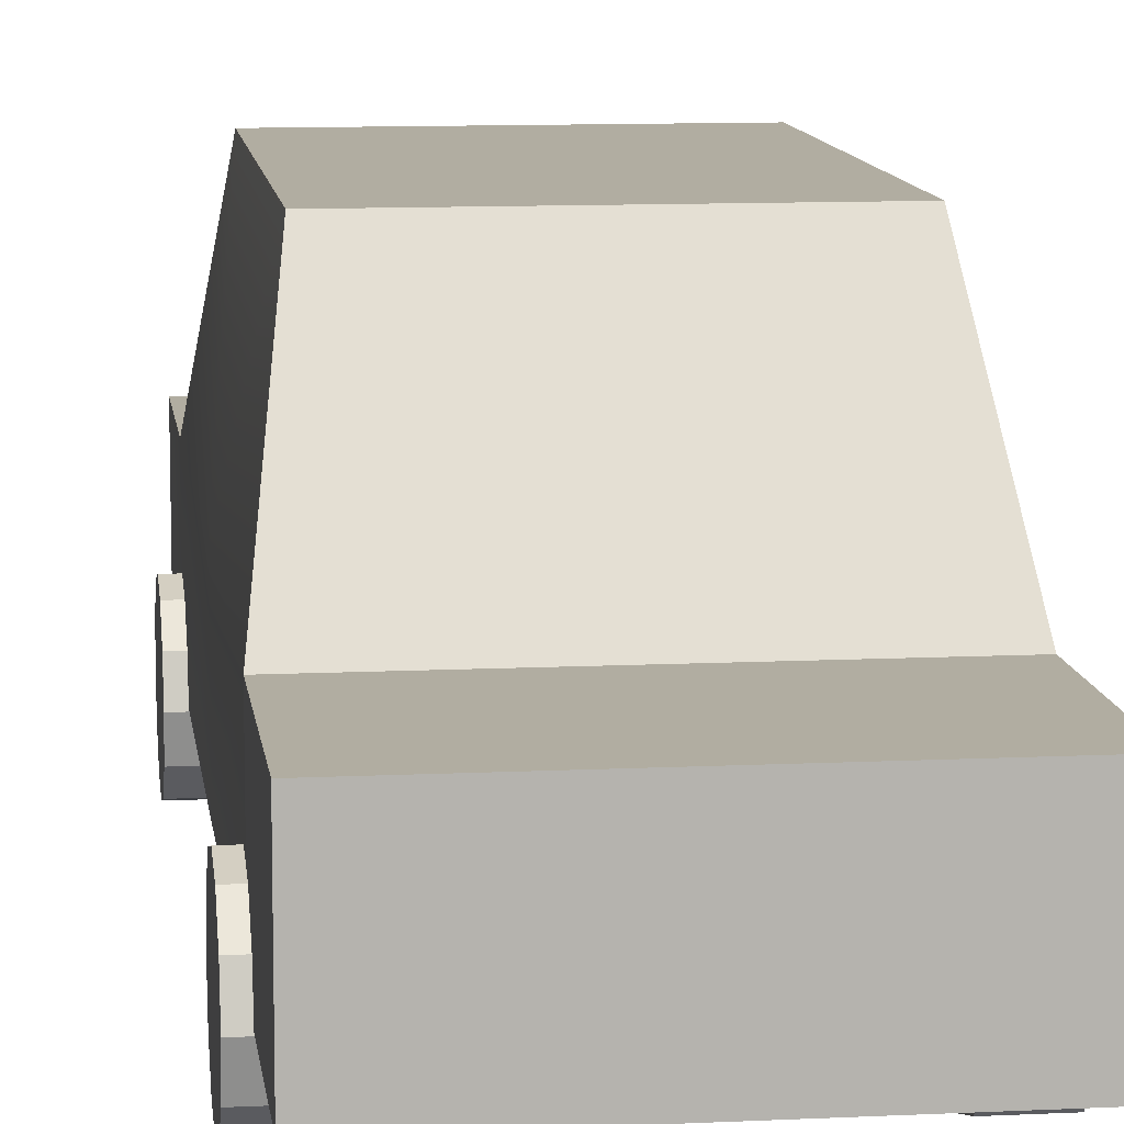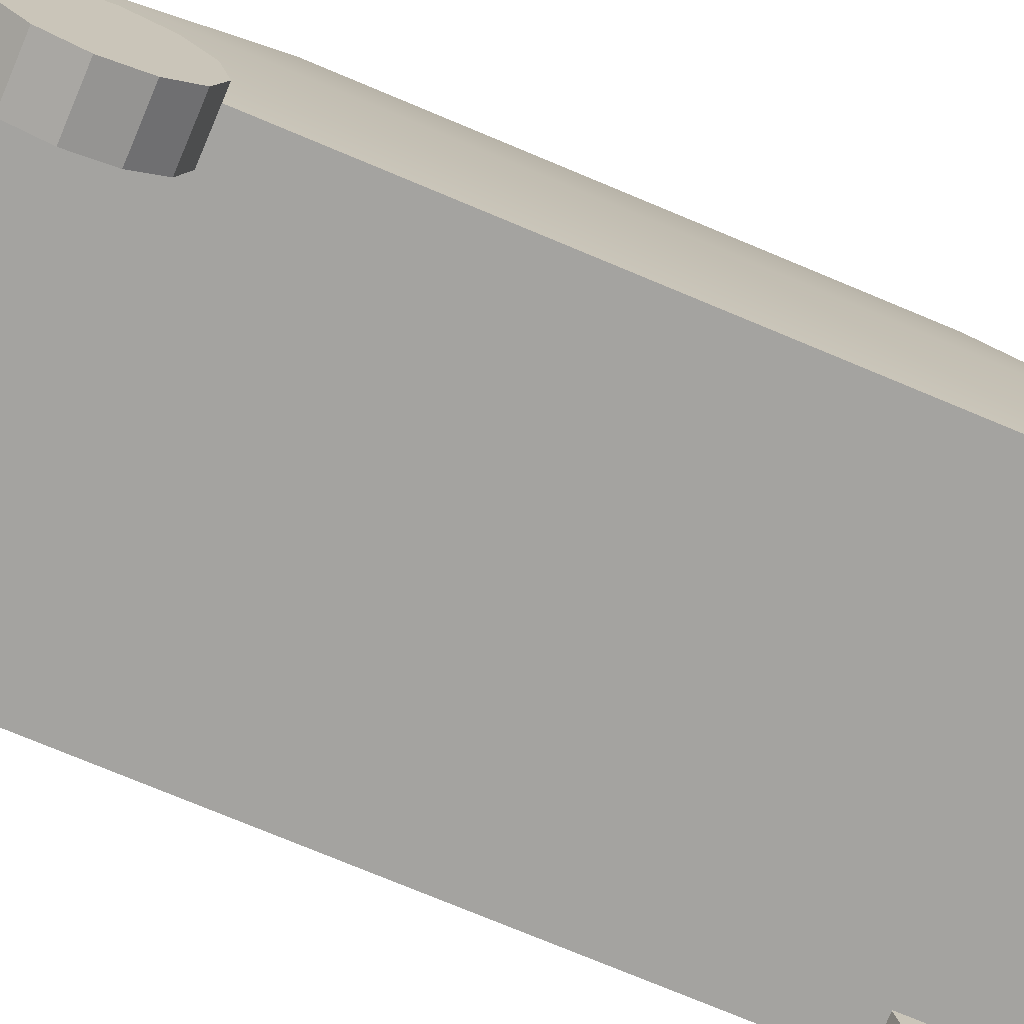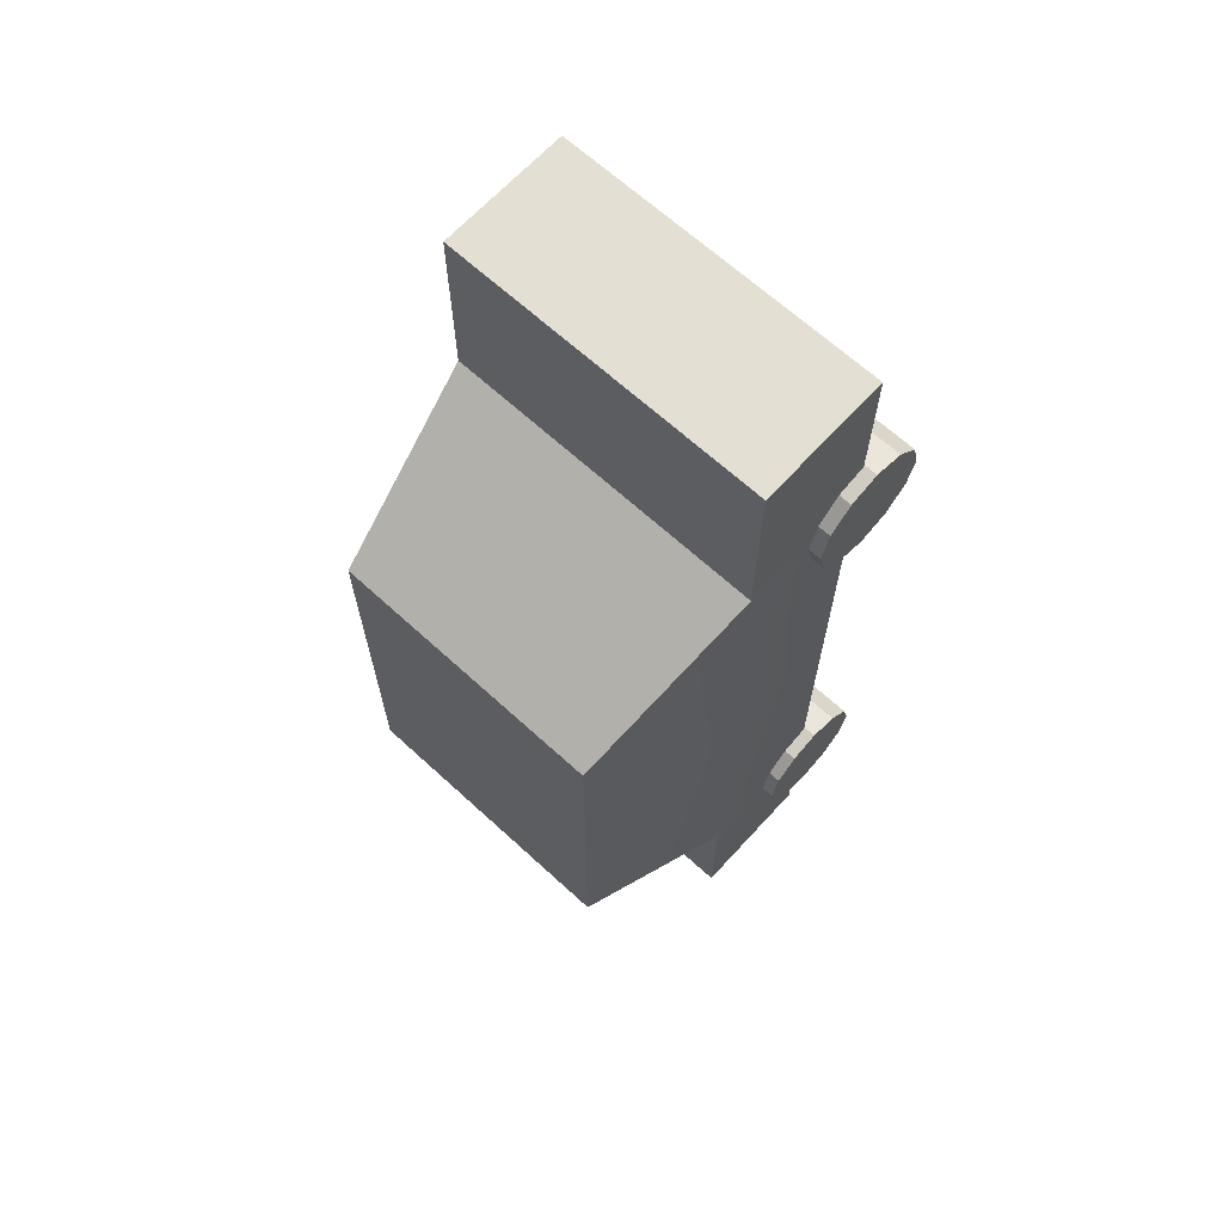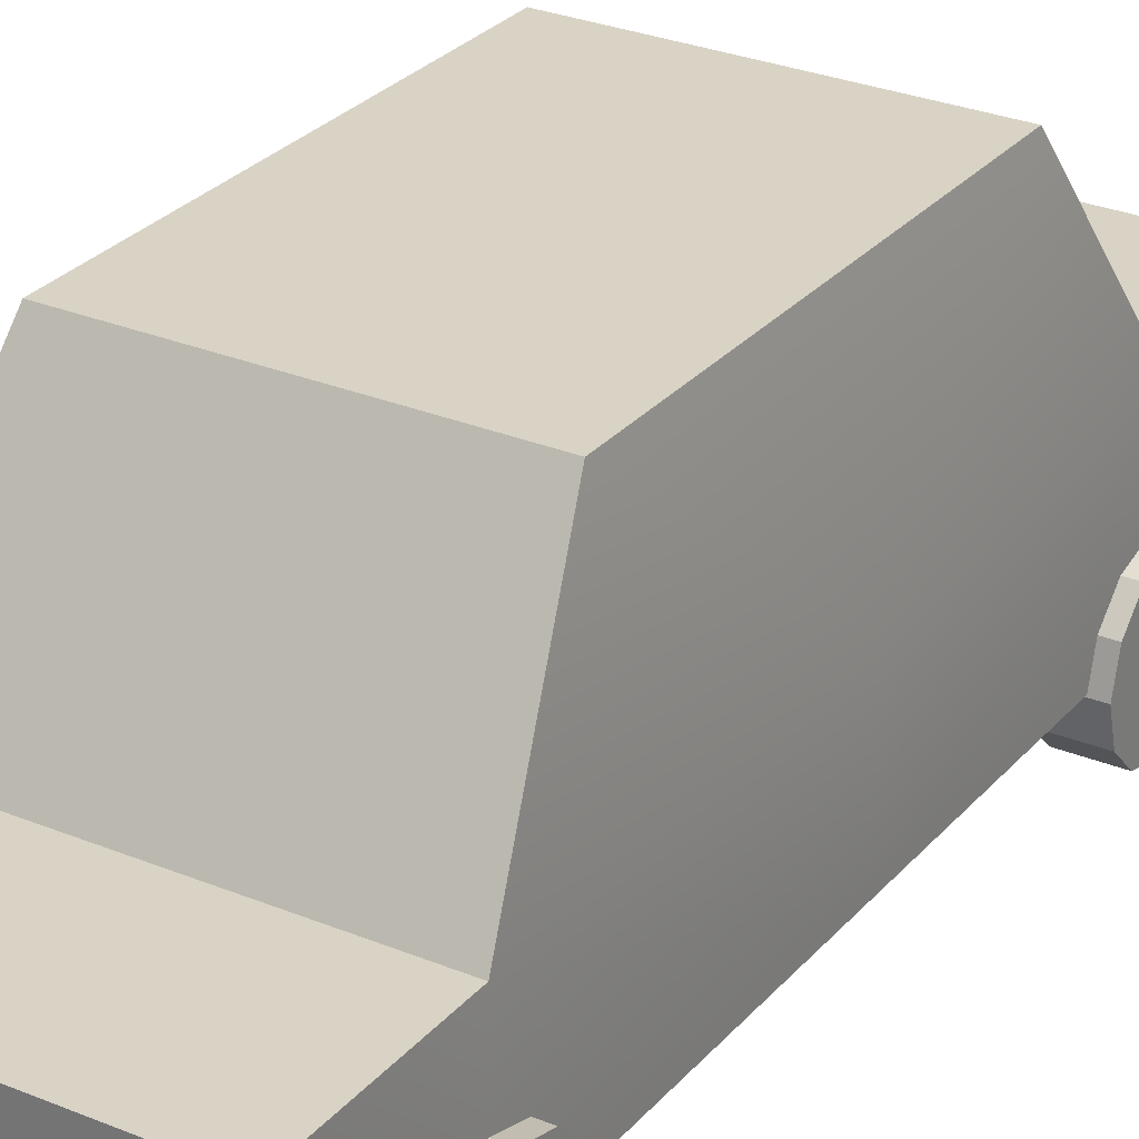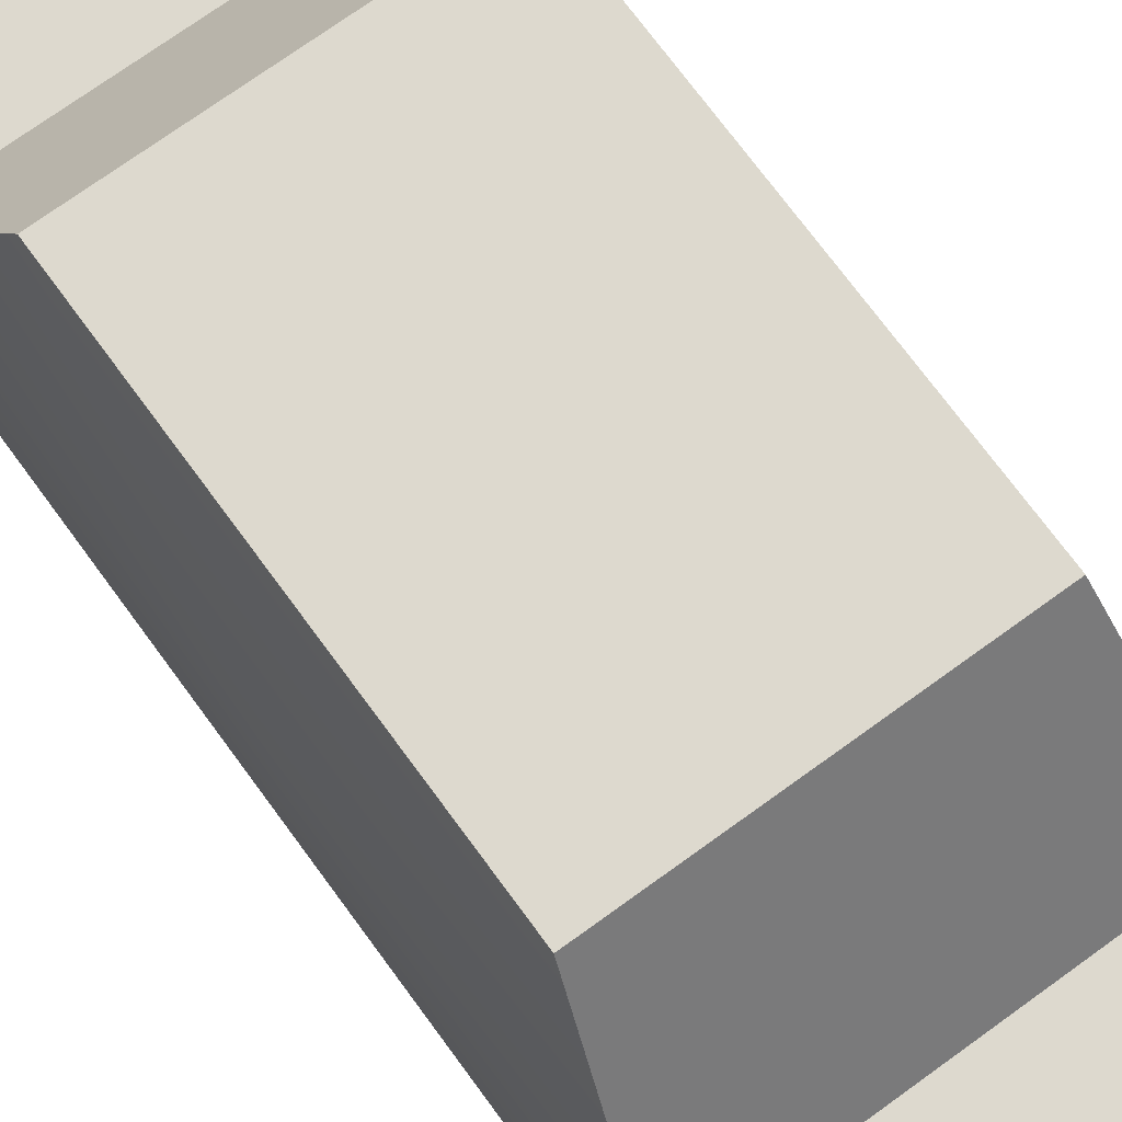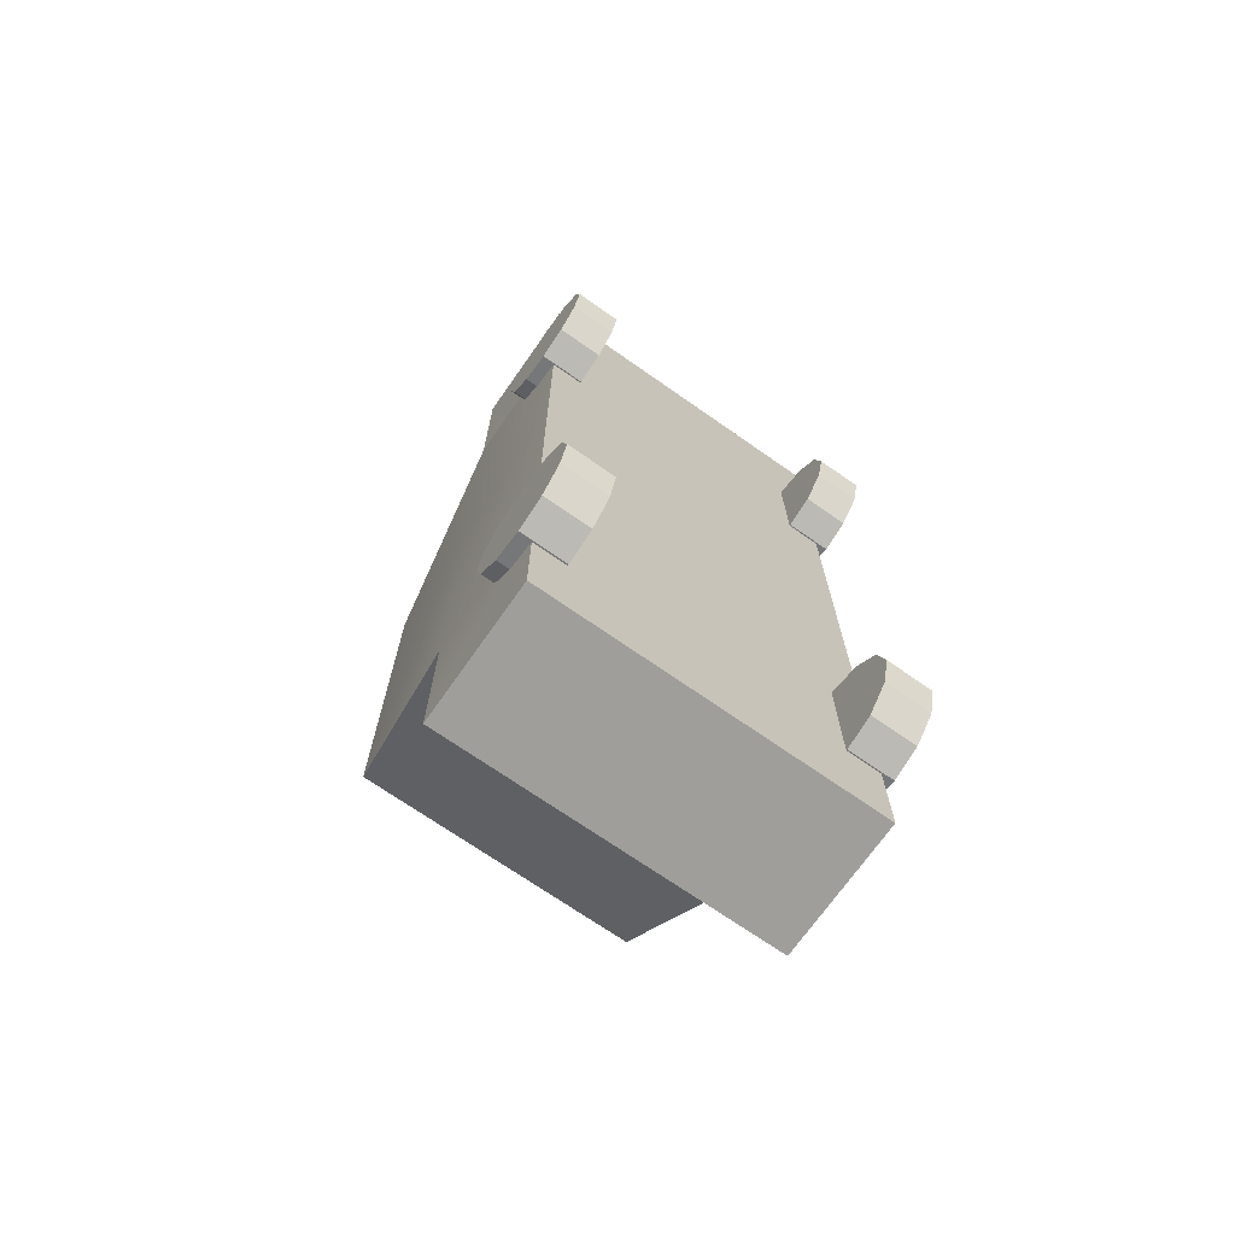
<metadata>
{"format":"obj","ext":"obj","renderer":"f3d","projection":"perspective","resolution":1024,"background":"white","views":[{"elev":10.4,"azim":-7.1,"up":"+Y"},{"elev":-73.0,"azim":67.1,"up":"+Y"},{"elev":66.4,"azim":-137.4,"up":"+Z"},{"elev":28.3,"azim":-148.0,"up":"+Y"},{"elev":71.8,"azim":-36.1,"up":"+Y"},{"elev":-70.8,"azim":-35.0,"up":"+Z"}]}
</metadata>
<code>
g default
v 0.973 -0.911 0.144
v 0.973 -0.7415 -0.02552
v 0.973 -0.5099 -0.08757
v 0.973 -0.2783 -0.02552
v 0.973 -0.1088 0.144
v 0.973 -0.04677 0.3756
v 0.973 -0.1088 0.6071
v 0.973 -0.2783 0.7767
v 0.973 -0.5099 0.8387
v 0.973 -0.7415 0.7767
v 0.973 -0.911 0.6071
v 0.973 -0.9731 0.3756
v 1.317 -0.911 0.144
v 1.317 -0.7415 -0.02552
v 1.317 -0.5099 -0.08757
v 1.317 -0.2783 -0.02552
v 1.317 -0.1088 0.144
v 1.317 -0.04677 0.3756
v 1.317 -0.1088 0.6071
v 1.317 -0.2783 0.7767
v 1.317 -0.5099 0.8387
v 1.317 -0.7415 0.7767
v 1.317 -0.911 0.6071
v 1.317 -0.9731 0.3756
v 0.973 -0.5099 0.3756
v 1.317 -0.5099 0.3756
v -1.228 -0.5 0.5
v 1.228 -0.5 0.5
v -1.228 0.5 0.5
v 1.228 0.5 0.5
v -1.228 0.5 -1.723
v 1.228 0.5 -1.723
v -1.228 -0.5 -1.723
v 1.228 -0.5 -1.723
v -1.228 -0.5 1.855
v 1.228 -0.5 1.855
v 1.228 0.5 1.855
v -1.228 0.5 1.855
v -1.037 1.794 -0.3242
v 1.037 1.794 -0.3242
v 1.037 1.794 -1.723
v -1.037 1.794 -1.723
v -1.228 0.5 -4.104
v 1.228 0.5 -4.104
v 1.228 -0.5 -4.104
v -1.228 -0.5 -4.104
v -1.037 1.794 -3.269
v 1.037 1.794 -3.269
v -1.228 0.5 -5.26
v 1.228 0.5 -5.26
v 1.228 -0.5 -5.26
v -1.228 -0.5 -5.26
v 0.973 -0.911 -4.343
v 0.973 -0.7415 -4.513
v 0.973 -0.5099 -4.575
v 0.973 -0.2783 -4.513
v 0.973 -0.1088 -4.343
v 0.973 -0.04677 -4.112
v 0.973 -0.1088 -3.88
v 0.973 -0.2783 -3.711
v 0.973 -0.5099 -3.648
v 0.973 -0.7415 -3.711
v 0.973 -0.911 -3.88
v 0.973 -0.9731 -4.112
v 1.317 -0.911 -4.343
v 1.317 -0.7415 -4.513
v 1.317 -0.5099 -4.575
v 1.317 -0.2783 -4.513
v 1.317 -0.1088 -4.343
v 1.317 -0.04677 -4.112
v 1.317 -0.1088 -3.88
v 1.317 -0.2783 -3.711
v 1.317 -0.5099 -3.648
v 1.317 -0.7415 -3.711
v 1.317 -0.911 -3.88
v 1.317 -0.9731 -4.112
v 0.973 -0.5099 -4.112
v 1.317 -0.5099 -4.112
v -1.325 -0.911 -4.343
v -1.325 -0.7415 -4.513
v -1.325 -0.5099 -4.575
v -1.325 -0.2783 -4.513
v -1.325 -0.1088 -4.343
v -1.325 -0.04677 -4.112
v -1.325 -0.1088 -3.88
v -1.325 -0.2783 -3.711
v -1.325 -0.5099 -3.648
v -1.325 -0.7415 -3.711
v -1.325 -0.911 -3.88
v -1.325 -0.9731 -4.112
v -0.9818 -0.911 -4.343
v -0.9818 -0.7415 -4.513
v -0.9818 -0.5099 -4.575
v -0.9818 -0.2783 -4.513
v -0.9818 -0.1088 -4.343
v -0.9818 -0.04677 -4.112
v -0.9818 -0.1088 -3.88
v -0.9818 -0.2783 -3.711
v -0.9818 -0.5099 -3.648
v -0.9818 -0.7415 -3.711
v -0.9818 -0.911 -3.88
v -0.9818 -0.9731 -4.112
v -1.325 -0.5099 -4.112
v -0.9818 -0.5099 -4.112
v -1.325 -0.911 0.144
v -1.325 -0.7415 -0.02552
v -1.325 -0.5099 -0.08757
v -1.325 -0.2783 -0.02552
v -1.325 -0.1088 0.144
v -1.325 -0.04677 0.3756
v -1.325 -0.1088 0.6071
v -1.325 -0.2783 0.7767
v -1.325 -0.5099 0.8387
v -1.325 -0.7415 0.7767
v -1.325 -0.911 0.6071
v -1.325 -0.9731 0.3756
v -0.9818 -0.911 0.144
v -0.9818 -0.7415 -0.02552
v -0.9818 -0.5099 -0.08757
v -0.9818 -0.2783 -0.02552
v -0.9818 -0.1088 0.144
v -0.9818 -0.04677 0.3756
v -0.9818 -0.1088 0.6071
v -0.9818 -0.2783 0.7767
v -0.9818 -0.5099 0.8387
v -0.9818 -0.7415 0.7767
v -0.9818 -0.911 0.6071
v -0.9818 -0.9731 0.3756
v -1.325 -0.5099 0.3756
v -0.9818 -0.5099 0.3756
g car
f 1 2 14 13
f 2 3 15 14
f 3 4 16 15
f 4 5 17 16
f 5 6 18 17
f 6 7 19 18
f 7 8 20 19
f 8 9 21 20
f 9 10 22 21
f 10 11 23 22
f 11 12 24 23
f 12 1 13 24
f 2 1 25
f 3 2 25
f 4 3 25
f 5 4 25
f 6 5 25
f 7 6 25
f 8 7 25
f 9 8 25
f 10 9 25
f 11 10 25
f 12 11 25
f 1 12 25
f 13 14 26
f 14 15 26
f 15 16 26
f 16 17 26
f 17 18 26
f 18 19 26
f 19 20 26
f 20 21 26
f 21 22 26
f 22 23 26
f 23 24 26
f 24 13 26
f 35 36 37 38
f 39 40 41 42
f 49 50 51 52
f 33 34 28 27
f 28 34 32 30
f 33 27 29 31
f 27 28 36 35
f 28 30 37 36
f 30 29 38 37
f 29 27 35 38
f 29 30 40 39
f 30 32 41 40
f 44 43 47 48
f 31 29 39 42
f 32 34 45 44
f 34 33 46 45
f 33 31 43 46
f 31 42 47 43
f 42 41 48 47
f 41 32 44 48
f 43 44 50 49
f 44 45 51 50
f 45 46 52 51
f 46 43 49 52
f 53 54 66 65
f 54 55 67 66
f 55 56 68 67
f 56 57 69 68
f 57 58 70 69
f 58 59 71 70
f 59 60 72 71
f 60 61 73 72
f 61 62 74 73
f 62 63 75 74
f 63 64 76 75
f 64 53 65 76
f 54 53 77
f 55 54 77
f 56 55 77
f 57 56 77
f 58 57 77
f 59 58 77
f 60 59 77
f 61 60 77
f 62 61 77
f 63 62 77
f 64 63 77
f 53 64 77
f 65 66 78
f 66 67 78
f 67 68 78
f 68 69 78
f 69 70 78
f 70 71 78
f 71 72 78
f 72 73 78
f 73 74 78
f 74 75 78
f 75 76 78
f 76 65 78
f 79 80 92 91
f 80 81 93 92
f 81 82 94 93
f 82 83 95 94
f 83 84 96 95
f 84 85 97 96
f 85 86 98 97
f 86 87 99 98
f 87 88 100 99
f 88 89 101 100
f 89 90 102 101
f 90 79 91 102
f 80 79 103
f 81 80 103
f 82 81 103
f 83 82 103
f 84 83 103
f 85 84 103
f 86 85 103
f 87 86 103
f 88 87 103
f 89 88 103
f 90 89 103
f 79 90 103
f 91 92 104
f 92 93 104
f 93 94 104
f 94 95 104
f 95 96 104
f 96 97 104
f 97 98 104
f 98 99 104
f 99 100 104
f 100 101 104
f 101 102 104
f 102 91 104
f 105 106 118 117
f 106 107 119 118
f 107 108 120 119
f 108 109 121 120
f 109 110 122 121
f 110 111 123 122
f 111 112 124 123
f 112 113 125 124
f 113 114 126 125
f 114 115 127 126
f 115 116 128 127
f 116 105 117 128
f 106 105 129
f 107 106 129
f 108 107 129
f 109 108 129
f 110 109 129
f 111 110 129
f 112 111 129
f 113 112 129
f 114 113 129
f 115 114 129
f 116 115 129
f 105 116 129
f 117 118 130
f 118 119 130
f 119 120 130
f 120 121 130
f 121 122 130
f 122 123 130
f 123 124 130
f 124 125 130
f 125 126 130
f 126 127 130
f 127 128 130
f 128 117 130

</code>
